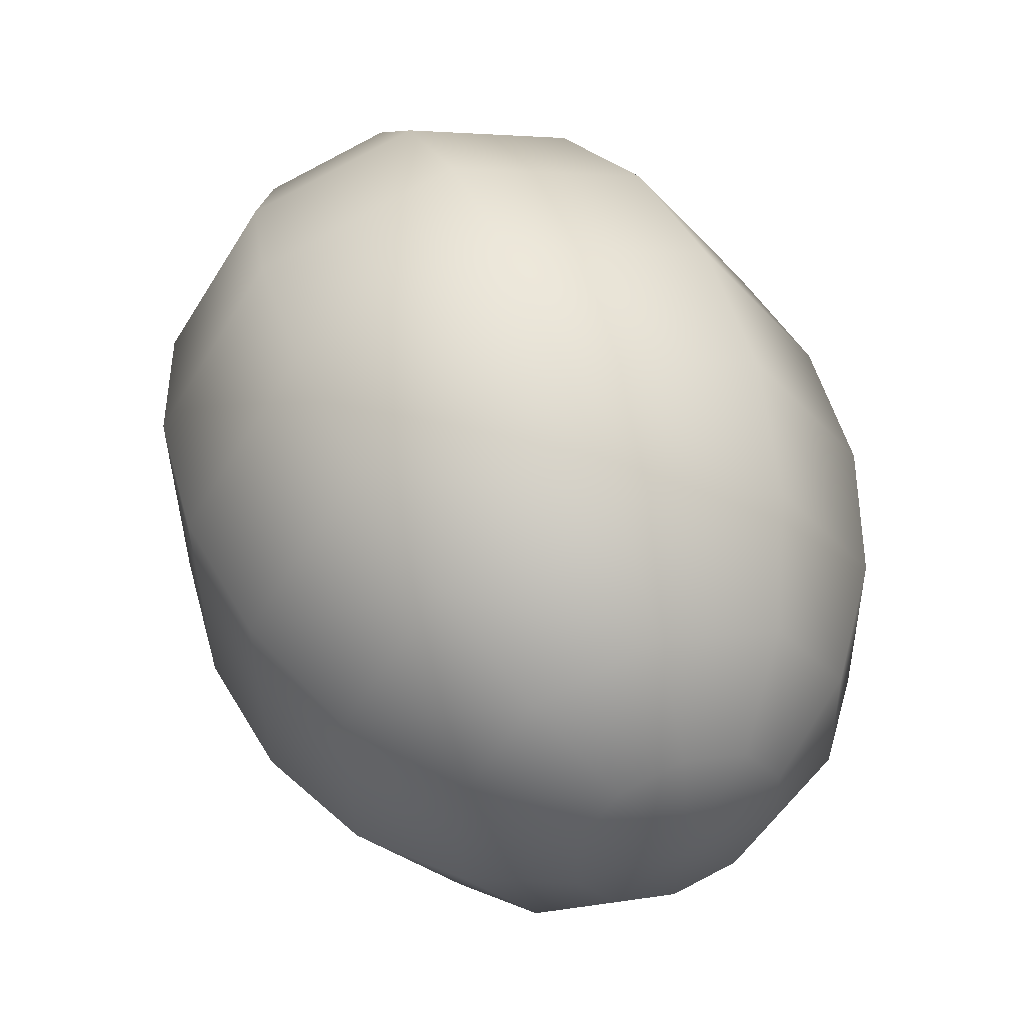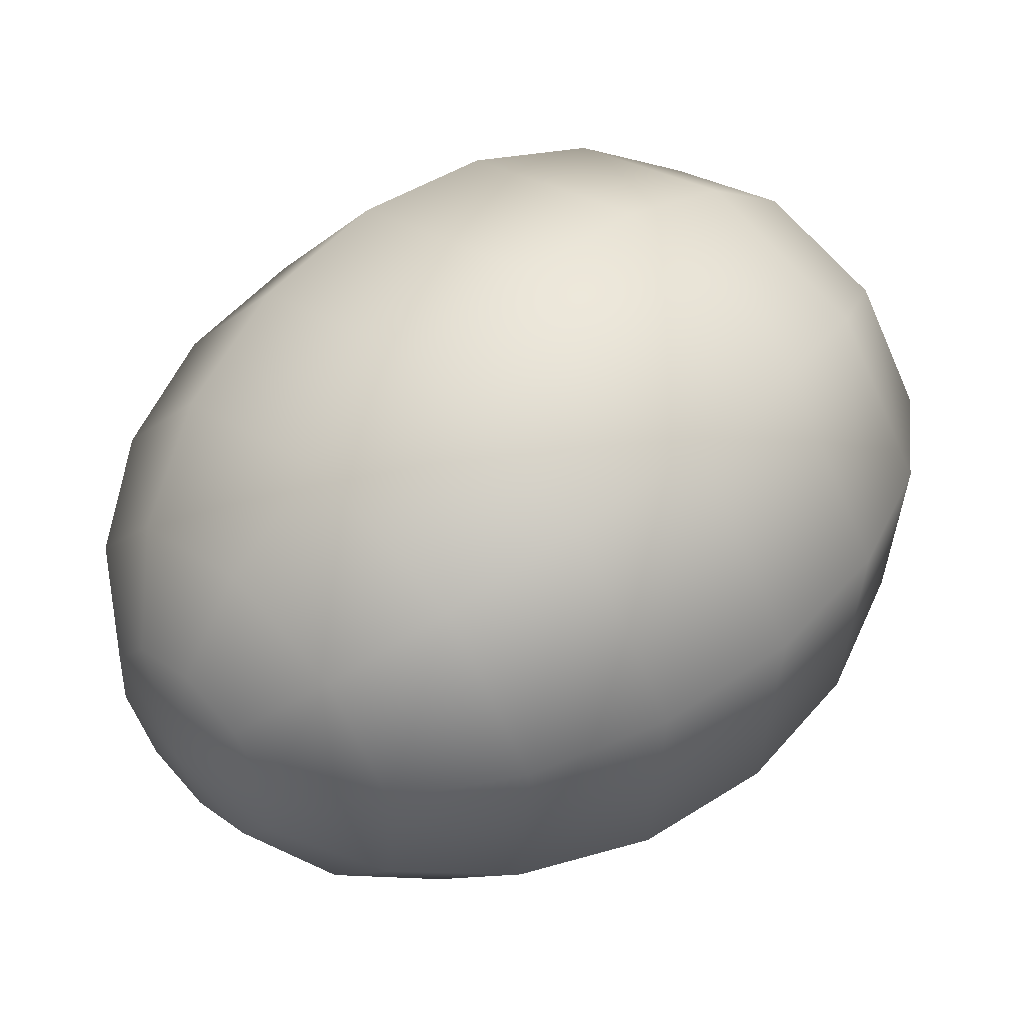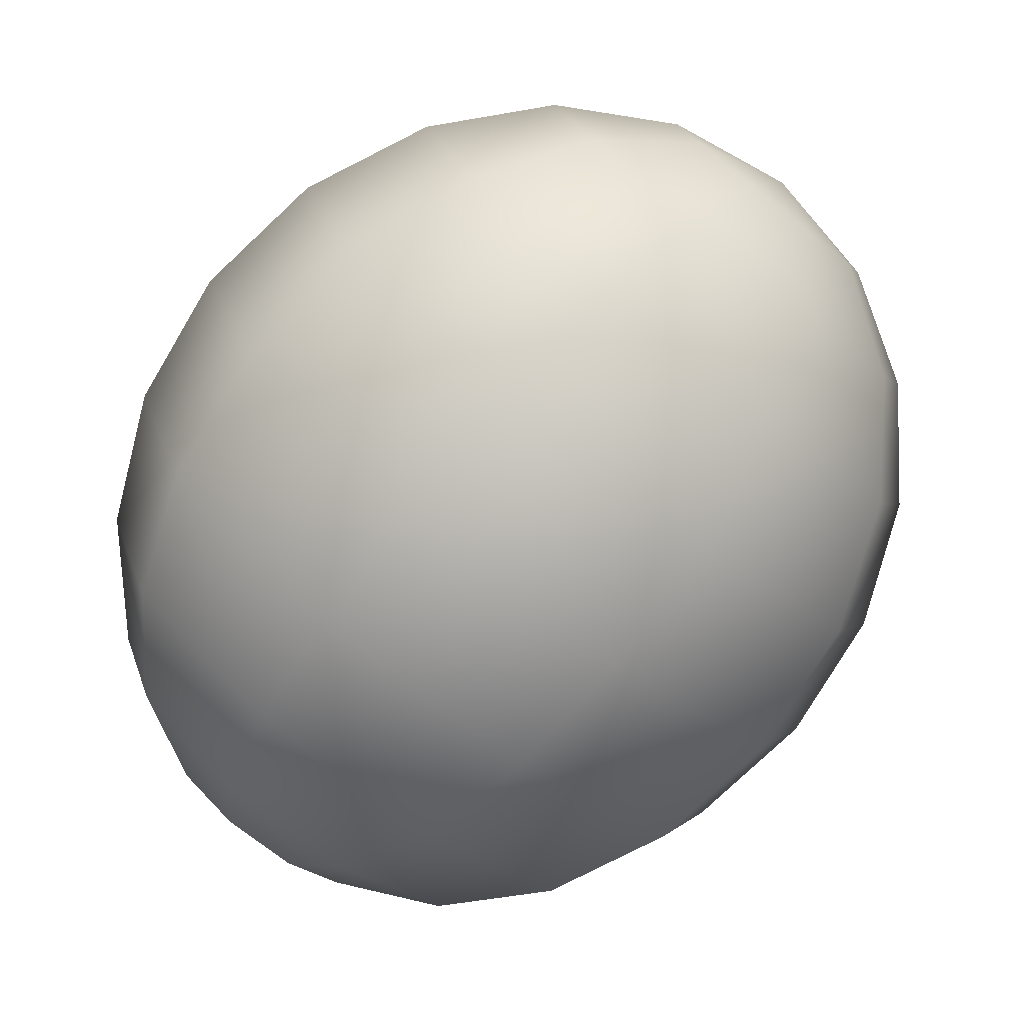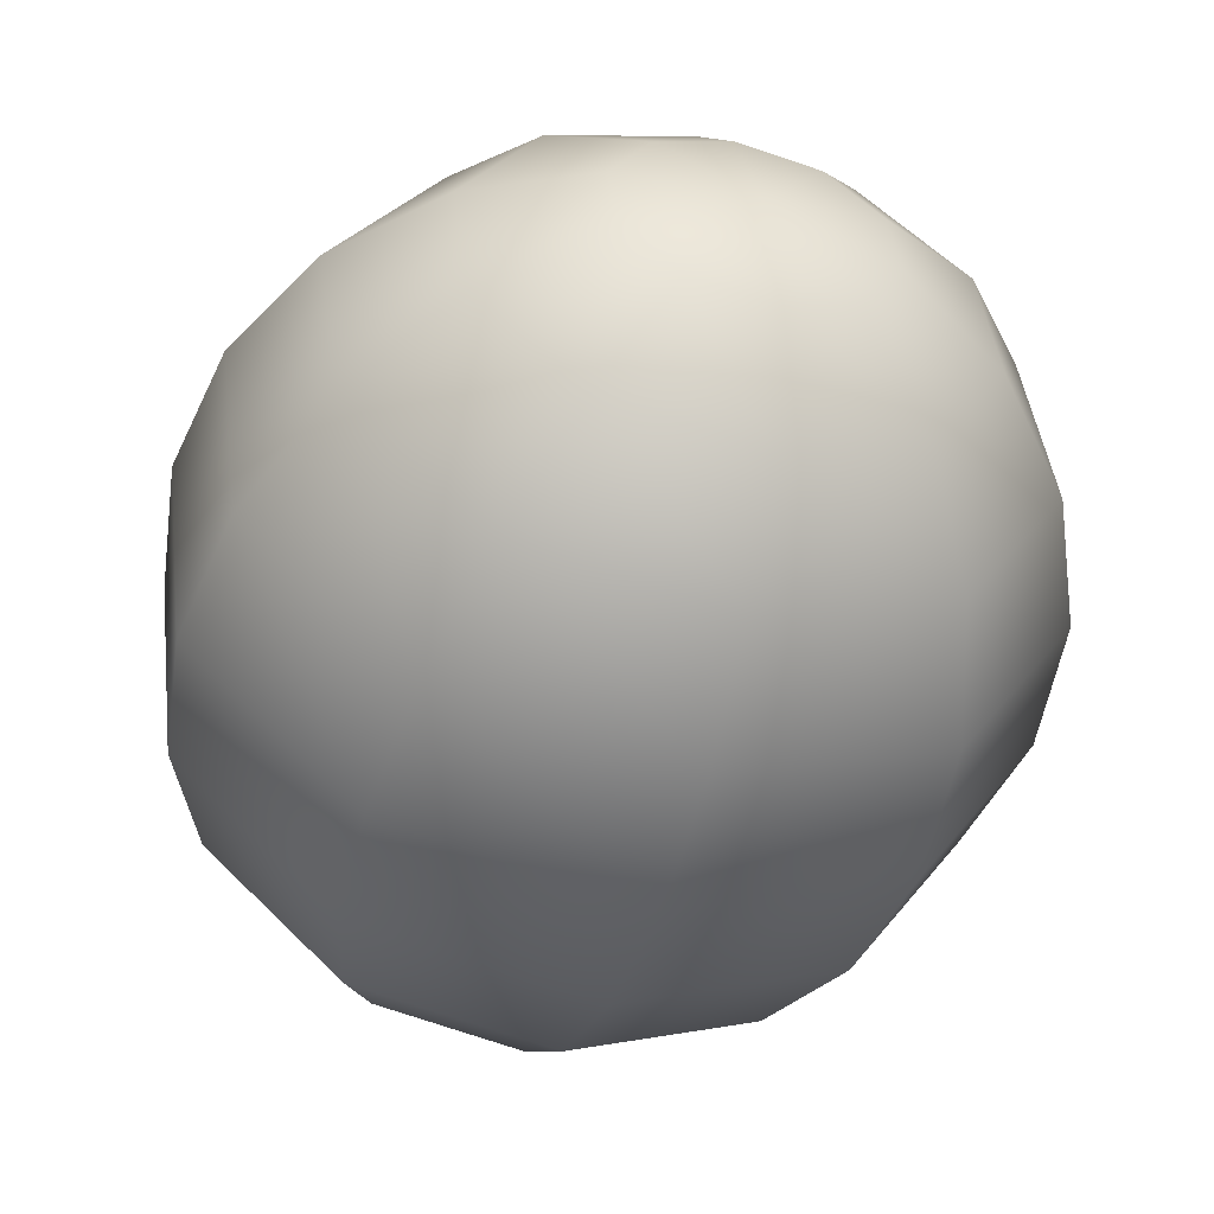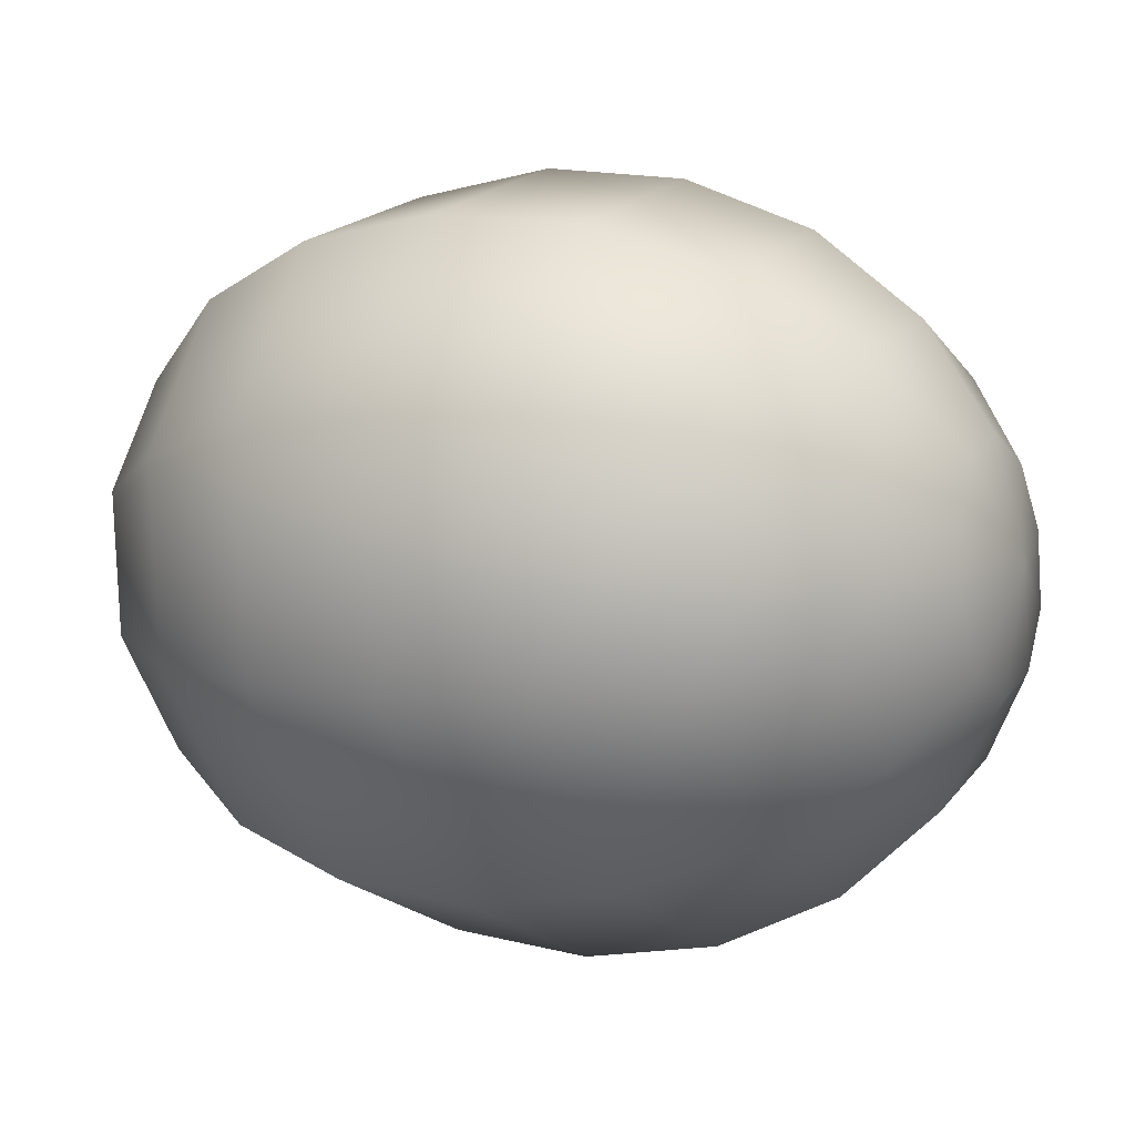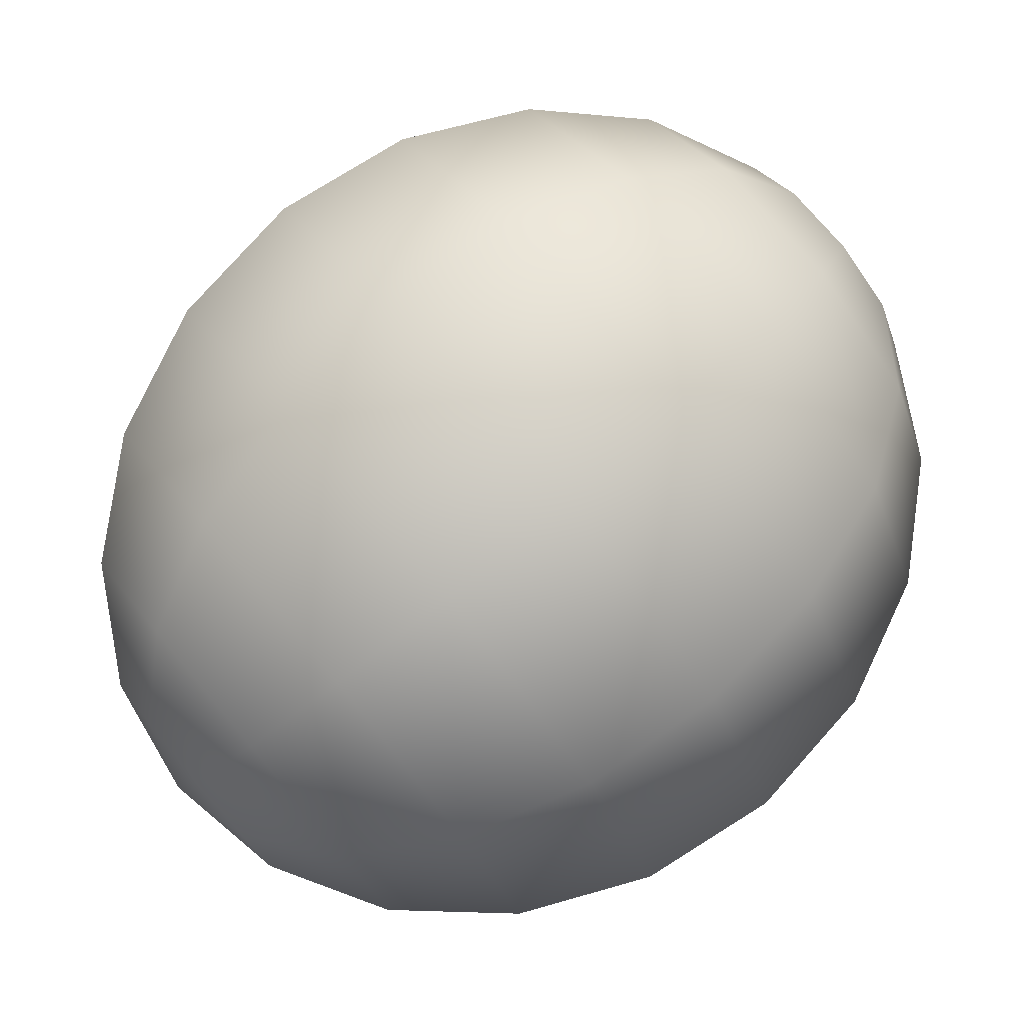
<metadata>
{"format":"obj","ext":"obj","renderer":"f3d","projection":"perspective","resolution":1024,"background":"white","views":[{"elev":-71.4,"azim":-85.9,"up":"+Z"},{"elev":20.7,"azim":-163.1,"up":"+Y"},{"elev":16.2,"azim":141.4,"up":"+Z"},{"elev":-69.6,"azim":128.6,"up":"+Y"},{"elev":-50.1,"azim":73.7,"up":"+Y"},{"elev":-69.1,"azim":-88.7,"up":"+Y"}]}
</metadata>
<code>
o oliva_piccola
v -0.3307 4.274 -0.1019
v -0.2765 4.253 -0.1769
v -0.1423 4.26 -0.08891
v -0.1896 4.282 -0.009447
v -0.1627 4.282 -0.3083
v -0.1143 4.329 -0.3519
v -0.07067 4.331 -0.3234
v -0.07978 4.286 -0.254
v -0.4203 4.527 0.09859
v -0.423 4.451 0.07493
v -0.3401 4.455 0.1293
v -0.3767 4.53 0.1272
v -0.3759 4.317 -0.03048
v -0.2418 4.325 0.05747
v -0.2186 4.255 -0.248
v -0.1045 4.262 -0.1732
v -0.3998 4.601 0.09911
v -0.4077 4.378 0.03046
v -0.2936 4.384 0.1053
v -0.07803 4.392 -0.3746
v -0.02608 4.345 -0.04758
v -0.0674 4.372 0.03402
v -0.03291 4.359 -0.3099
v -0.007945 4.339 -0.2284
v -0.2683 4.508 0.1548
v -0.3389 4.558 0.1406
v -0.1255 4.41 0.09881
v -0.005589 4.334 -0.138
v -0.1947 4.457 0.1404
v -0.01538 4.401 -0.3168
v -0.1489 4.568 0.1225
v -0.2349 4.589 0.1418
v 0.02786 4.476 -0.06864
v -0.01069 4.509 0.01188
v 0.02539 4.42 -0.2414
v -0.3214 4.6 0.1338
v -0.07158 4.541 0.07775
v 0.04029 4.445 -0.1559
v 0.01564 4.553 -0.2201
v -0.001122 4.603 -0.144
v -0.0248 4.442 -0.3413
v -0.1735 4.676 0.05837
v -0.2528 4.667 0.09521
v -0.04116 4.642 -0.06741
v 0.007484 4.498 -0.288
v -0.3308 4.641 0.1092
v -0.1006 4.667 0.002333
v -0.3636 4.665 0.07644
v -0.2014 4.741 -0.09863
v -0.2593 4.738 -0.02751
v -0.07012 4.616 -0.3059
v -0.1019 4.676 -0.245
v -0.05755 4.466 -0.3741
v -0.3152 4.712 0.03282
v -0.1472 4.72 -0.1736
v -0.05483 4.543 -0.3504
v -0.2882 4.712 -0.266
v -0.3355 4.734 -0.1866
v -0.1377 4.539 -0.4048
v -0.1842 4.609 -0.3808
v -0.4072 4.663 0.04787
v -0.3734 4.732 -0.1023
v -0.2361 4.669 -0.333
v -0.1011 4.464 -0.4027
v -0.3981 4.708 -0.02154
v -0.1389 4.436 -0.4161
v -0.2096 4.486 -0.4303
v -0.4699 4.655 -0.04709
v -0.4449 4.635 0.03444
v -0.4104 4.622 -0.3095
v -0.4518 4.648 -0.2279
v -0.2831 4.537 -0.4159
v -0.4723 4.66 -0.1375
v -0.3523 4.584 -0.3743
v -0.4063 4.453 -0.3532
v -0.4672 4.485 -0.2874
v -0.1564 4.394 -0.4092
v -0.2429 4.405 -0.4173
v -0.5032 4.574 -0.03407
v -0.4625 4.592 0.04128
v -0.5057 4.518 -0.2069
v -0.329 4.426 -0.398
v -0.5181 4.548 -0.1196
v -0.147 4.353 -0.3847
v -0.4935 4.441 -0.05543
v -0.4853 4.496 0.01253
v -0.3773 4.327 -0.2778
v -0.4367 4.352 -0.2081
v -0.225 4.327 -0.3707
v -0.4531 4.551 0.06578
v -0.4767 4.391 -0.1314
v -0.3043 4.318 -0.3339
f 1 2 3 4
f 5 6 7 8
f 9 10 11 12
f 13 1 4 14
f 15 5 8 16
f 17 9 12
f 18 13 14 19
f 2 15 16 3
f 6 20 7
f 10 18 19 11
f 4 3 21 22
f 8 7 23 24
f 12 11 25 26
f 14 4 22 27
f 16 8 24 28
f 17 12 26
f 19 14 27 29
f 3 16 28 21
f 7 20 23
f 11 19 29 25
f 23 20 30
f 25 29 31 32
f 22 21 33 34
f 24 23 30 35
f 26 25 32 36
f 27 22 34 37
f 28 24 35 38
f 17 26 36
f 29 27 37 31
f 21 28 38 33
f 33 38 39 40
f 30 20 41
f 32 31 42 43
f 34 33 40 44
f 35 30 41 45
f 36 32 43 46
f 37 34 44 47
f 38 35 45 39
f 17 36 46
f 31 37 47 42
f 17 46 48
f 42 47 49 50
f 40 39 51 52
f 41 20 53
f 43 42 50 54
f 44 40 52 55
f 45 41 53 56
f 46 43 54 48
f 47 44 55 49
f 39 45 56 51
f 49 55 57 58
f 51 56 59 60
f 17 48 61
f 50 49 58 62
f 52 51 60 63
f 53 20 64
f 54 50 62 65
f 55 52 63 57
f 56 53 64 59
f 48 54 65 61
f 59 64 66 67
f 61 65 68 69
f 58 57 70 71
f 60 59 67 72
f 17 61 69
f 62 58 71 73
f 63 60 72 74
f 64 20 66
f 65 62 73 68
f 57 63 74 70
f 70 74 75 76
f 67 66 77 78
f 69 68 79 80
f 71 70 76 81
f 72 67 78 82
f 17 69 80
f 73 71 81 83
f 74 72 82 75
f 66 20 77
f 68 73 83 79
f 77 20 84
f 79 83 85 86
f 76 75 87 88
f 78 77 84 89
f 80 79 86 90
f 81 76 88 91
f 82 78 89 92
f 17 80 90
f 83 81 91 85
f 75 82 92 87
f 85 91 13 18
f 87 92 15 2
f 84 20 6
f 86 85 18 10
f 88 87 2 1
f 89 84 6 5
f 90 86 10 9
f 91 88 1 13
f 92 89 5 15
f 17 90 9

</code>
